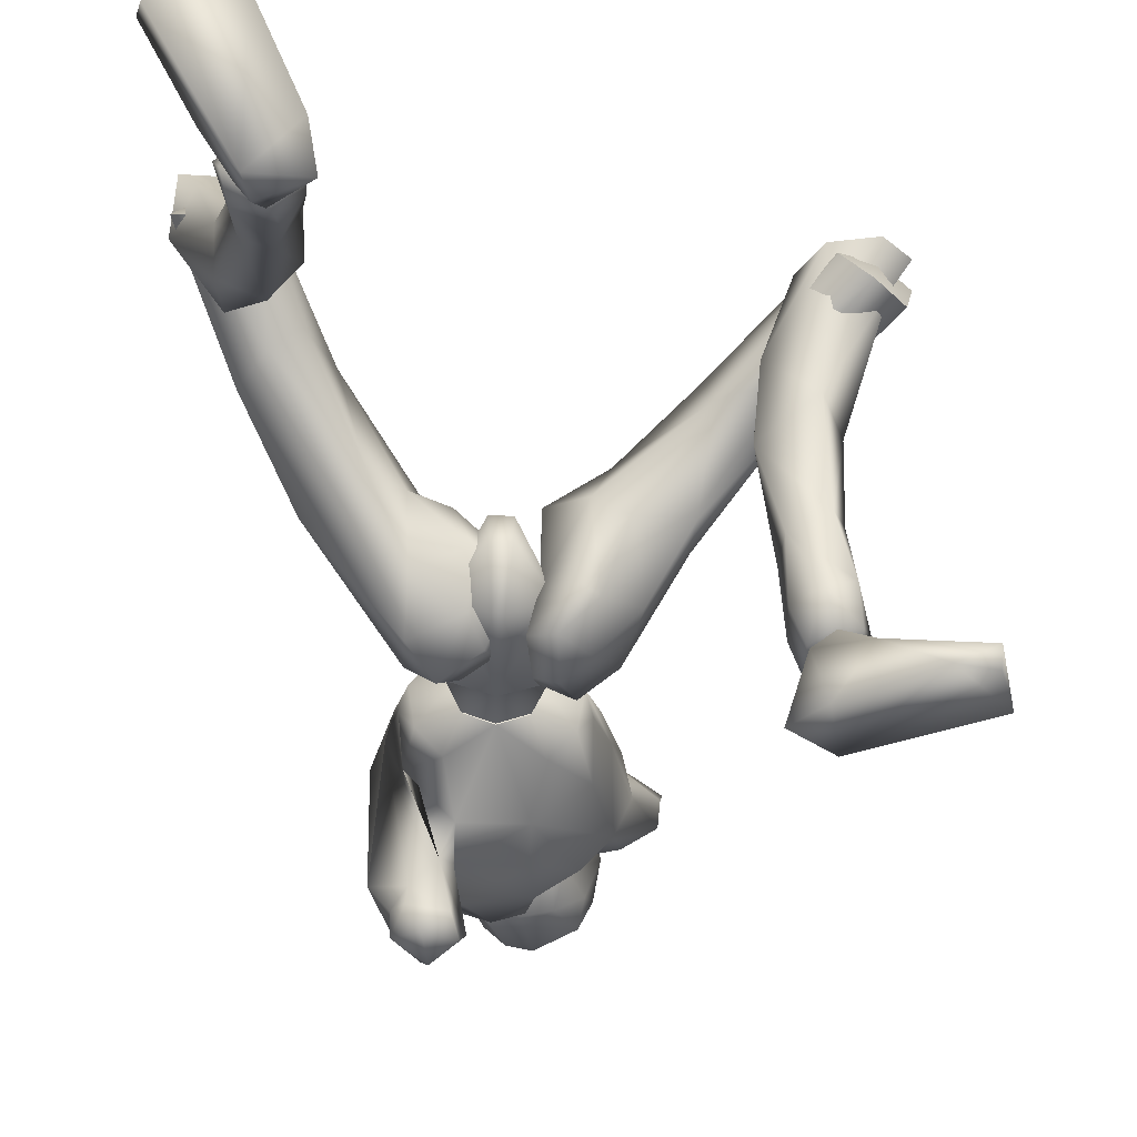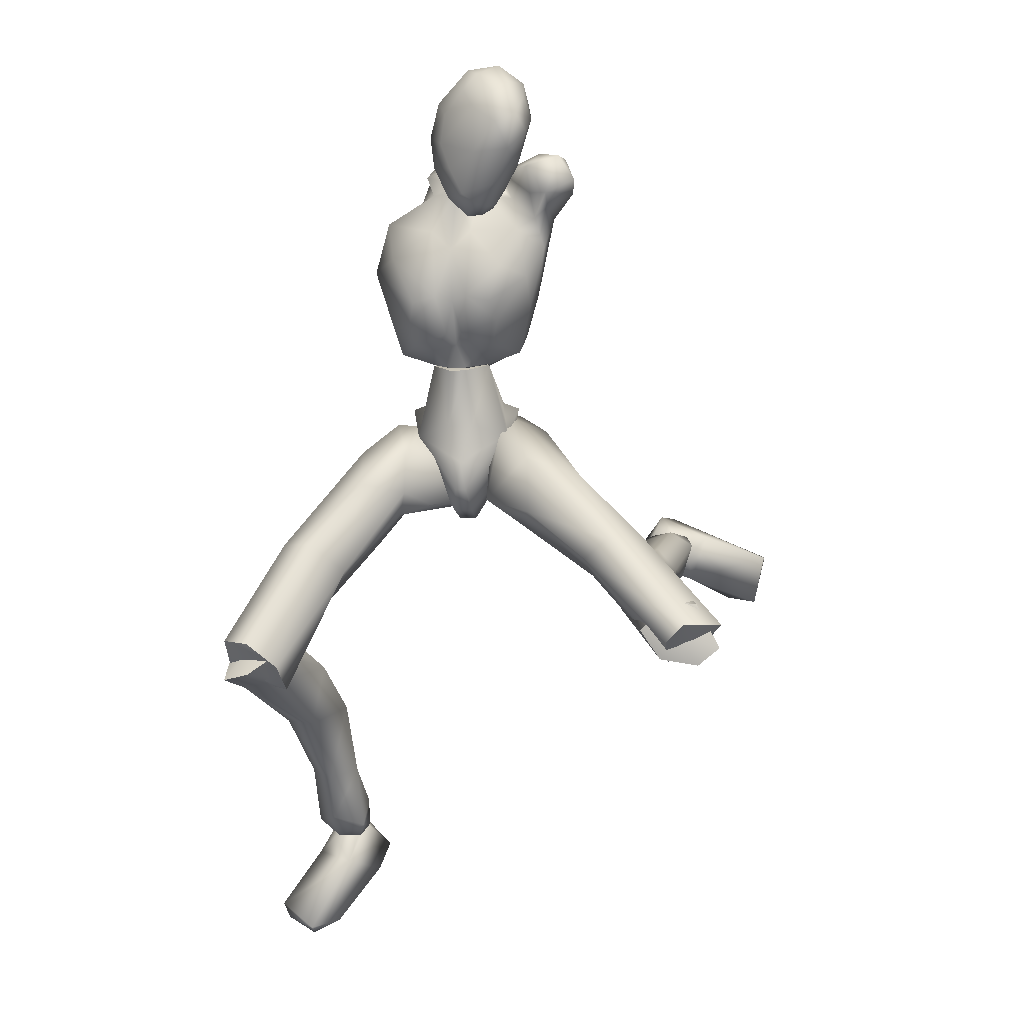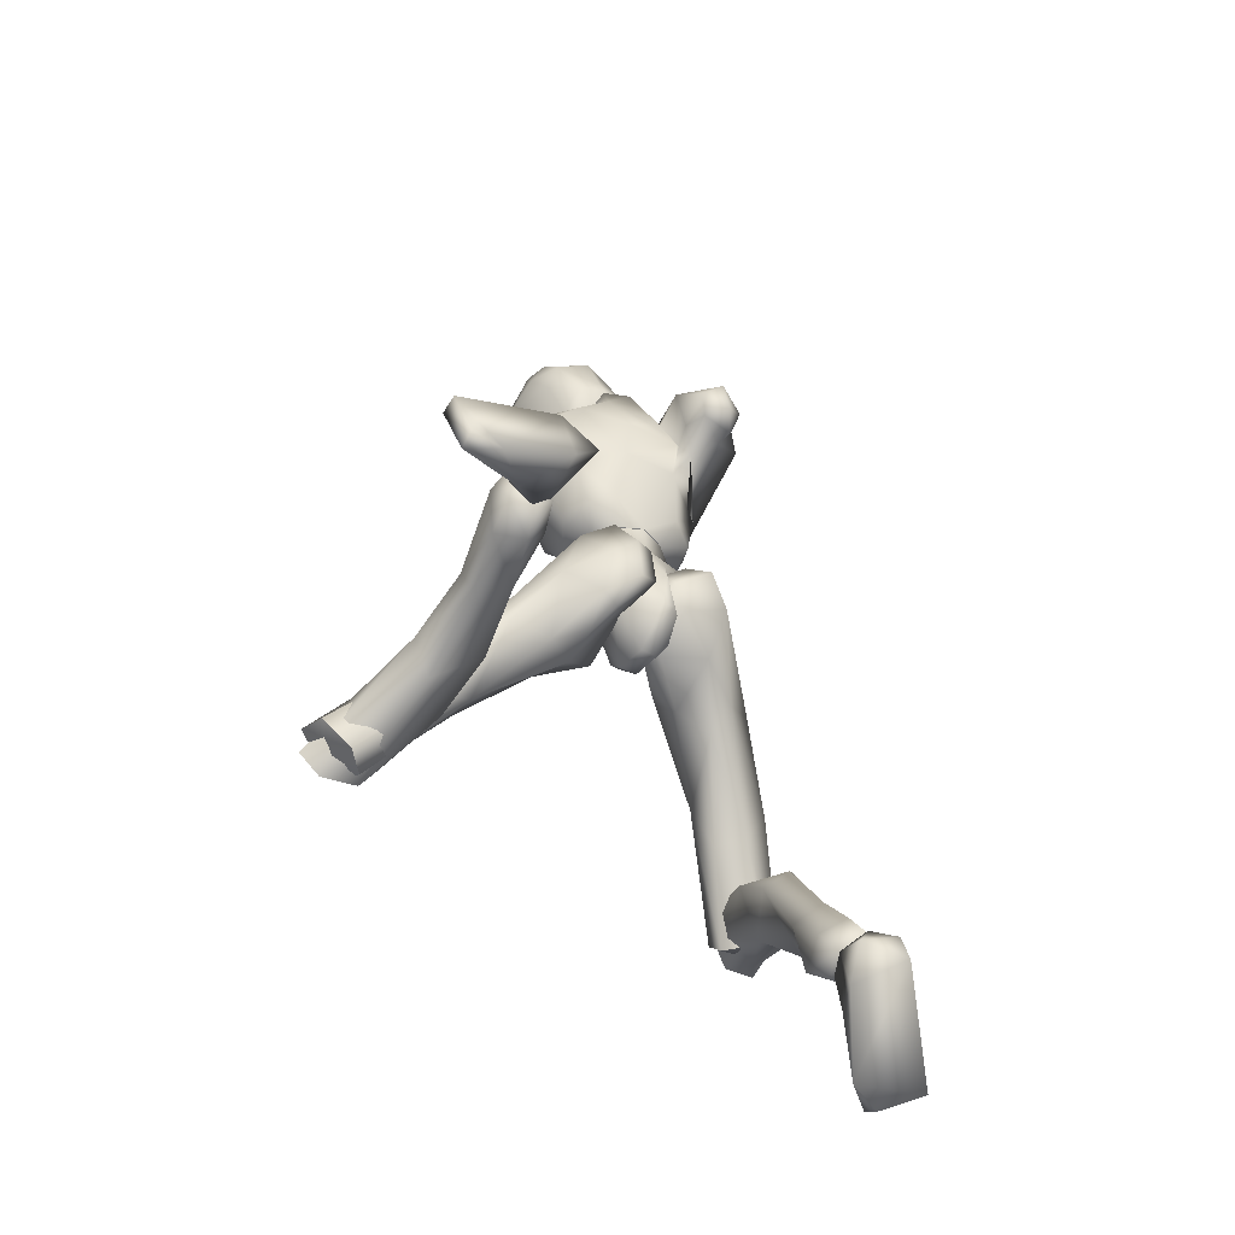
<metadata>
{"format":"obj","ext":"obj","renderer":"f3d","projection":"perspective","resolution":1024,"background":"white","views":[{"elev":-52.1,"azim":-1.9,"up":"+Z"},{"elev":-4.8,"azim":7.1,"up":"+Y"},{"elev":-43.3,"azim":147.6,"up":"+Y"}]}
</metadata>
<code>
o Melee_Husk
v 3.044 54.41 1.954
v 3.576 51.56 3.69
v 4.294 53.95 1.723
v 1.784 57.61 1.917
v 2.177 57.18 4.545
v 0.9327 52.15 5.352
v -0.06275 49.2 5.405
v -1.058 52.15 5.352
v -3.701 51.56 3.69
v -2.303 57.18 4.545
v -3.17 54.41 1.954
v -1.909 57.61 1.917
v -4.42 53.95 1.723
v -1.735 49.01 4.676
v -0.4751 47.01 5.097
v 0.3496 47.01 5.097
v 1.61 49.01 4.676
v 0.6034 56.41 6.746
v -0.7289 56.41 6.746
v 2.177 57.26 4.5
v 1.784 57.5 1.849
v 4.303 58.69 1.949
v -0.6898 59 8.761
v -1.889 57.93 7.443
v -0.06275 58.38 7.411
v -0.7289 56.65 6.749
v 0.6034 56.65 6.749
v 1.764 57.93 7.443
v 4.733 58.11 4.754
v 5.24 59.5 4.091
v 5.298 62.73 2.244
v 6.724 68.97 4.916
v 6.335 62.55 5.525
v 7.806 68.29 7.481
v 7.11 65.82 8.405
v 7.538 68.71 9.961
v 6.468 68.1 9.242
v 7.517 69.62 11.17
v 6.064 70.04 9.381
v 6.025 71.68 11.47
v 5.797 61.39 6.697
v 8.476 72.66 10.57
v 9.674 70.74 10.44
v 9.494 69.94 9.128
v 9.392 71.31 8.266
v 3.568 72.29 7.323
v 6.892 73.14 9.52
v 8.916 72.65 9.28
v 3.428 60.04 8.853
v 5.797 63.44 9.203
v 5.029 67.23 9.258
v 4.553 69.81 8.625
v 2.682 72.26 4.121
v 1.786 70.51 7.408
v 2.405 72.12 7.007
v -0.06275 71.26 8.334
v -0.06275 70.61 7.579
v -1.912 70.51 7.408
v -1.603 66.93 10.3
v -5.914 68.74 5.463
v -5.073 65.31 8.21
v -1.283 61.68 10.57
v -4.185 71.18 0.3429
v 1.477 66.93 10.3
v 1.899 74.02 3.787
v -2.807 72.26 4.121
v -1.377 70.82 -1.406
v -2.531 72.12 7.007
v -2.024 74.02 3.787
v 3.806 64.17 10.06
v 2.959 61.32 10.36
v 1.157 61.68 10.57
v -0.06275 65.45 10.39
v -0.06275 61.47 9.649
v 0.5643 59 8.761
v 2.965 58.33 7.998
v -3.367 69.75 -4.856
v -5.475 68.69 -3.94
v -3.825 70.74 -3.644
v -5.526 69.75 -2.311
v -5.56 67.9 -2.632
v -6.826 67.4 -1.344
v -6.979 64.77 5.323
v -3.085 61.32 10.36
v -3.553 60.04 8.853
v -5.686 61.12 6.122
v -1.716 68.23 -4.449
v -3.769 67.12 -5.031
v -4.722 66.46 -3.566
v -4.59 66.41 -2.232
v -6.114 62.17 4.807
v -4.858 58.11 4.754
v -3.09 58.33 7.998
v -2.303 57.26 4.5
v -2.21 66.54 -3.972
v -2.969 65.49 -0.912
v -5.365 59.5 4.091
v -4.429 58.69 1.949
v -1.909 57.5 1.849
v -5.039 61.89 2.078
v 1.948 69.08 10.35
v 3.353 70.35 11.38
v 0.8323 69.87 10.51
v 2.761 68.96 9.837
v 3.301 69.27 8.947
v 1.881 68.27 8.659
v 1.083 68.38 9.233
v -0.4058 69.79 9.388
v -0.1925 71.97 10.31
v -1.623 72.33 8.957
v -0.9354 74.03 10.15
v -1.991 74.87 8.718
v -0.5101 76.13 10.87
v -1.198 77.45 9.514
v 1.056 77.83 11.7
v 1.231 79.84 10.25
v 2.115 79.13 11.56
v 3.718 80.14 10.25
v 4.608 78.33 11.97
v 5.581 78.84 9.431
v 2.488 80.61 8.305
v -0.4545 78.79 7.507
v -1.525 76.07 7.05
v -1.737 75.12 6.474
v -0.5573 75.34 4.721
v -0.02758 76.51 5.197
v 0.8036 78.91 6.166
v 5.811 77.22 11.42
v 5.472 75.28 13.58
v 6.067 74.3 12.14
v 4.749 72.74 12.93
v 5.195 72.08 10.14
v 1.948 72.66 12.38
v 1.995 76.16 12.79
v 3.44 77.45 12.78
v 3.879 74.7 13.67
v 6.29 75.76 10.15
v 4.105 72.55 6.107
v 5.34 75.27 6.526
v 3.536 74.53 4.607
v 4.998 77.14 5.805
v 1.848 75.7 4.465
v 5.885 77.37 8.349
v 4.986 79.23 7.918
v 2.429 78.51 5.346
v 1.584 74.58 4.082
v 3.21 71.33 5.463
v 3.908 70.89 7.48
v 2.67 69.11 7.334
v 14.66 42.08 -10.7
v 16.21 42.91 -10.43
v 15.92 40.96 -10.56
v 17.41 41.64 -9.865
v 17.52 44.09 -10.01
v 14.59 44.23 -10.21
v -0.7542 45.48 3.474
v 0.6287 45.48 3.474
v -0.7025 45.04 0.7023
v 0.577 45.04 0.7023
v -0.4915 47.71 -1.785
v 0.366 47.71 -1.785
v -0.06275 50.56 -1.705
v 19 37.46 11.22
v 20.71 34.13 11.22
v 19.47 34.98 9.419
v 19.07 32.8 11.25
v 16.35 34.49 8.479
v 16.2 33.29 11.3
v 17.07 39.65 2.783
v 15.79 36.75 2.892
v 12.9 37.36 6.414
v 14.73 35.48 11.55
v 13.62 42.53 -4.19
v 12.44 39.1 1.486
v 12.79 41.14 3.017
v 16.16 39.3 -3.55
v 13.8 40.01 -4.452
v 13.86 41.52 -8.399
v 13.95 43.69 -8.441
v 15.45 39.59 -9.035
v 17.2 40.53 -7.545
v 16.9 40.9 -2.901
v 15.35 42.6 -2.932
v 15.5 41.62 3.688
v 14.27 40.85 7.406
v 16.96 37.64 12.09
v 18.01 43.25 -8.491
v 16.21 44.36 -8.07
v 14.73 42.85 8.717
v 18.07 35.81 13.52
v 20.85 35.91 11.01
v 4.711 44.72 1.058
v 6.686 44.67 2.742
v 4.523 44.41 3.914
v 5.104 46.5 -1.694
v 3.984 45.8 -1.45
v 2.974 47.88 -3.156
v 1.363 48.6 -2.445
v 1.764 51.35 -2.467
v 3.15 51.3 -2.936
v 2.08 53 -0.9881
v 4.104 53.71 -1.372
v 3.43 53.31 1.857
v 6.329 52.26 -0.4101
v 9.738 47.86 6.468
v 9.748 47.22 2.922
v 15.27 40.62 6.828
v 20.4 35.53 8.859
v 18.46 33.22 7.959
v 13.8 38.81 6.553
v 9.995 44.69 2.549
v 7.427 48.6 0.02251
v 4.82 49.88 -2.448
v 2.025 51.53 1.915
v 2.978 51.81 3.874
v 5.468 49.46 6.263
v 2.057 46.17 5.118
v 5.646 44.97 7.177
v 10.7 39.94 6.423
v 16.78 33.14 10.01
v 10.34 41.07 9.783
v 16.69 34.52 12.58
v 12.19 42.56 10.69
v -0.06275 73.55 5.952
v -0.06275 74.1 3.076
v 2.361 71.45 2.394
v -2.486 71.45 2.394
v -2.172 66.29 -0.4871
v -2.172 67.74 -1.462
v 7.232 71.28 6.359
v 5.618 70.6 5.146
v 4.834 69.26 2.393
v 1.989 66.68 -0.1612
v -2.115 66.68 -0.1612
v -2.143 64.02 0.3613
v -2.845 59.93 1.015
v -0.06275 57.68 1.154
v 2.017 64.02 0.3613
v 2.72 59.93 1.015
v -4.996 45.03 4.854
v -2.557 45.85 4.521
v -4.364 46.64 6.618
v -1.403 45.97 1.428
v -0.6475 46.31 2.486
v 0.5717 47.88 0.4087
v 0.8802 49.65 1.014
v -0.1938 51.25 -0.9839
v -0.7327 50.15 -1.791
v -1.943 52.62 -1.263
v -3.18 51.65 -2.771
v -4.912 52.81 -0.1831
v -4.841 49.48 -2.062
v -10.55 46.32 3.916
v -7.851 44.79 2.08
v -13.8 40.27 6.74
v -12.14 37.81 6.809
v -17.23 32.18 10.43
v -15.3 31.56 9.49
v -12.72 30.99 11.21
v -17.19 34.72 13.18
v -10.46 37.47 8.406
v -6.975 42.78 3.433
v -4.736 46.38 0.223
v -1.714 48.23 -1.189
v -3.515 52.54 1.586
v -5.596 52.71 2.272
v -8.162 50.18 4.388
v -4.175 49.85 7.178
v -7.56 47.28 7.885
v -8.725 40.26 8.783
v -13.08 32.68 13.22
v -11.22 42.3 10.31
v -15.26 34.47 13.97
v -13.49 42.36 9.182
v -12.88 31.78 10.56
v -13.02 33.75 12.9
v -15.1 32.13 14.15
v -15.94 31.14 11.6
v -17.08 31.71 13.57
v -17.35 33.61 10.35
v -14.3 28.45 3.743
v -11.85 28.25 5.747
v -10.88 32.73 6.147
v -12.99 35.38 10.81
v -9.869 29.53 2.115
v -11.64 31.23 1.349
v -10.81 25.43 -3.154
v -10.36 22.2 -6.128
v -9.214 21.6 -4.388
v -9.614 24.34 -1.195
v -11.46 23.67 0.5547
v -10.61 20.63 -7.266
v -9.445 19.52 -5.758
v -9.354 19.68 -2.665
v -11.7 20.31 -2.129
v -13.05 24.33 -0.1823
v -12.63 25.61 -2.045
v -14.28 30.58 2.126
v -14.04 33.95 4.248
v -16.04 35.39 10.02
v -9.951 18.65 -4.398
v -11.71 18.68 -4.136
v -13.42 20 -4.555
v -12.64 21.59 -5.796
v -12.98 19.29 -6.147
v -9.652 19.53 -5.841
v -10.82 20.64 -7.349
v -10.16 18.66 -4.48
v -12.23 19.81 -6.687
v -12.21 18.46 -4.934
v -10.88 16.49 -4.128
v -8.341 17.64 -9.568
v -8.875 15.68 -7.593
v -11.57 11.67 -3.764
v -13.56 11.18 -2.185
v -13.63 10.65 -3.347
v -16.17 11.69 -5.235
v -16.51 12.91 -4.402
v -13.8 17.14 -6.533
v -11.26 18.82 -9.833
v -11.64 17.12 -10.16
v -11.2 19.23 -5.814
v 2.041 47.91 0.901
v 2.966 48.75 0.8122
v 3.527 54.12 0.812
v 0.4878 52.76 -0.5373
v 14.73 44.41 -10.18
v 13.53 44.02 -14.47
v 14.79 42.26 -10.67
v 15.54 42.07 -14.9
v 17.83 40.53 -11.89
v 20.9 39.06 -15.39
v 23.24 38.62 -14.39
v 23.2 39.43 -15.37
v 24.17 42.54 -14.71
v 24.09 42.42 -13.2
v 19.13 44.13 -11.69
v 17.68 42.46 -10.3
v 16.49 44.32 -10.08
v 15.23 46.06 -12.77
v 16.28 45.98 -14.19
v 16.05 41.14 -10.53
v -0.6133 52.76 -0.5373
v -3.652 54.12 0.812
v -0.06275 55.59 1.032
v -0.06275 57.83 1.237
v -3.091 48.75 0.8122
v -0.06275 56.76 3.837
v -1.709 49.75 3.342
v -0.06276 57.77 4.085
v -15.44 32.2 12.25
v -15.4 34.1 12.37
v 18.98 34.17 10.91
v -0.3747 71.86 5.443
v 17.8 35.01 12.04
f 1 2 3
f 4 5 1
f 5 2 1
f 2 5 6
f 2 6 7
f 6 8 7
f 8 9 7
f 10 9 8
f 9 10 11
f 10 12 11
f 9 11 13
f 9 14 7
f 7 14 15
f 7 15 16
f 17 7 16
f 17 2 7
f 18 6 5
f 6 18 8
f 19 8 18
f 8 19 10
f 20 21 22
f 23 24 25
f 26 25 24
f 26 27 25
f 25 27 28
f 27 20 28
f 28 20 29
f 29 20 22
f 30 29 22
f 30 22 31
f 30 31 32
f 30 32 33
f 33 32 34
f 33 34 35
f 35 34 36
f 35 36 37
f 36 38 37
f 38 39 37
f 38 40 39
f 33 29 30
f 29 33 41
f 33 35 41
f 38 42 40
f 42 38 43
f 44 43 38
f 36 44 38
f 34 44 36
f 34 45 44
f 34 32 45
f 39 40 46
f 46 40 47
f 42 47 40
f 42 48 47
f 43 48 42
f 44 48 43
f 45 48 44
f 29 41 49
f 49 41 50
f 41 35 50
f 50 35 51
f 51 35 37
f 51 37 52
f 39 52 37
f 52 39 46
f 53 52 46
f 54 52 53
f 55 54 53
f 56 54 55
f 57 54 56
f 57 56 58
f 59 57 58
f 58 60 59
f 60 61 59
f 59 61 62
f 52 54 51
f 58 63 60
f 57 64 54
f 65 55 53
f 63 66 67
f 63 58 66
f 58 68 66
f 58 56 68
f 68 69 66
f 51 54 64
f 64 70 51
f 51 70 50
f 50 70 71
f 71 49 50
f 49 71 72
f 71 70 72
f 70 64 72
f 72 64 73
f 57 73 64
f 73 57 59
f 59 62 73
f 74 73 62
f 73 74 72
f 72 74 75
f 72 75 49
f 49 75 76
f 77 78 79
f 79 78 80
f 78 81 80
f 81 82 80
f 82 60 80
f 82 83 60
f 83 61 60
f 83 84 61
f 61 84 62
f 84 85 62
f 23 62 85
f 74 62 23
f 23 25 74
f 25 75 74
f 28 75 25
f 28 76 75
f 29 76 28
f 49 76 29
f 82 86 83
f 86 85 83
f 85 84 83
f 80 60 63
f 63 79 80
f 79 63 67
f 79 67 77
f 77 67 87
f 87 88 77
f 88 78 77
f 88 89 78
f 89 81 78
f 89 90 81
f 90 82 81
f 90 91 82
f 91 86 82
f 91 92 86
f 86 92 85
f 93 85 92
f 23 85 93
f 93 24 23
f 93 92 24
f 24 92 94
f 94 26 24
f 95 88 87
f 88 95 89
f 95 90 89
f 96 90 95
f 96 91 90
f 96 97 91
f 92 91 97
f 92 97 98
f 94 92 98
f 99 94 98
f 98 97 100
f 100 97 96
f 101 102 103
f 102 104 105
f 101 104 102
f 101 106 104
f 107 106 101
f 107 101 103
f 108 107 103
f 109 108 103
f 108 109 110
f 109 111 110
f 111 112 110
f 111 113 112
f 112 113 114
f 114 113 115
f 116 114 115
f 116 115 117
f 118 116 117
f 118 117 119
f 118 119 120
f 116 118 121
f 116 121 122
f 114 116 122
f 114 122 123
f 123 112 114
f 123 124 112
f 124 110 112
f 125 124 123
f 126 125 123
f 123 127 126
f 122 127 123
f 122 121 127
f 120 119 128
f 129 128 119
f 129 130 128
f 130 129 131
f 131 132 130
f 132 131 102
f 131 133 102
f 103 102 133
f 103 133 109
f 133 111 109
f 133 134 111
f 111 134 113
f 113 134 115
f 115 134 117
f 117 134 135
f 119 117 135
f 135 129 119
f 129 135 136
f 129 136 131
f 136 133 131
f 134 133 136
f 134 136 135
f 130 132 137
f 132 138 137
f 138 139 137
f 139 138 140
f 139 140 141
f 140 142 141
f 139 141 143
f 139 143 137
f 128 130 137
f 137 120 128
f 137 143 120
f 143 144 120
f 141 144 143
f 144 141 145
f 145 141 142
f 145 142 127
f 127 142 126
f 126 142 125
f 125 142 146
f 146 142 140
f 147 146 140
f 147 140 138
f 138 148 147
f 138 132 148
f 132 105 148
f 102 105 132
f 121 145 127
f 144 145 121
f 118 144 121
f 144 118 120
f 148 149 147
f 149 148 105
f 149 105 106
f 104 106 105
f 150 151 152
f 152 151 153
f 153 151 154
f 154 151 155
f 155 151 150
f 14 156 15
f 156 157 15
f 16 15 157
f 157 17 16
f 156 158 157
f 159 157 158
f 158 160 159
f 161 159 160
f 161 160 162
f 163 164 165
f 166 165 164
f 165 166 167
f 168 167 166
f 163 165 169
f 165 170 169
f 165 167 170
f 170 167 171
f 168 171 167
f 172 171 168
f 173 174 175
f 175 174 171
f 170 171 174
f 176 169 170
f 170 174 176
f 176 174 177
f 173 177 174
f 177 173 178
f 173 179 178
f 179 155 150
f 178 179 150
f 150 180 178
f 180 177 178
f 181 177 180
f 181 176 177
f 182 176 181
f 182 169 176
f 169 182 183
f 169 183 184
f 175 184 183
f 184 175 185
f 171 185 175
f 171 172 185
f 172 186 185
f 186 163 185
f 184 185 163
f 184 163 169
f 183 173 175
f 152 180 150
f 180 152 153
f 181 180 153
f 187 181 153
f 181 187 182
f 182 187 183
f 183 187 188
f 173 183 188
f 179 173 188
f 188 155 179
f 154 155 188
f 187 154 188
f 187 153 154
f 189 190 191
f 192 193 194
f 192 195 193
f 192 196 195
f 197 195 196
f 196 198 197
f 198 199 197
f 199 200 197
f 199 201 200
f 202 200 201
f 202 201 203
f 204 202 203
f 204 203 205
f 206 204 205
f 189 206 205
f 189 207 206
f 207 189 191
f 191 208 207
f 208 209 207
f 207 209 210
f 207 210 211
f 206 207 211
f 211 212 206
f 204 206 212
f 212 213 204
f 213 202 204
f 200 202 213
f 197 200 213
f 195 197 213
f 195 213 212
f 212 193 195
f 211 193 212
f 201 214 203
f 215 203 214
f 215 216 203
f 216 215 217
f 217 218 216
f 194 218 217
f 218 194 219
f 194 193 219
f 219 193 211
f 219 211 210
f 210 209 219
f 209 220 219
f 219 220 221
f 222 221 220
f 222 190 221
f 190 223 221
f 189 223 190
f 189 205 223
f 223 205 216
f 203 216 205
f 216 218 223
f 221 223 218
f 221 218 219
f 215 214 217
f 224 55 65
f 224 56 55
f 56 224 68
f 68 224 69
f 69 224 225
f 224 65 225
f 53 46 226
f 65 53 226
f 226 225 65
f 227 225 226
f 225 227 69
f 66 69 227
f 67 66 227
f 67 227 228
f 229 67 228
f 228 96 229
f 229 96 95
f 87 229 95
f 87 67 229
f 230 48 45
f 48 230 47
f 231 47 230
f 46 47 231
f 46 231 232
f 46 232 226
f 226 232 233
f 226 233 227
f 234 227 233
f 228 227 234
f 235 228 234
f 96 228 235
f 100 96 235
f 100 235 236
f 236 98 100
f 236 99 98
f 237 99 236
f 237 236 235
f 238 237 235
f 235 234 238
f 233 238 234
f 232 238 233
f 232 32 238
f 32 232 231
f 32 231 230
f 32 230 45
f 32 31 238
f 238 31 239
f 22 239 31
f 21 239 22
f 21 237 239
f 239 237 238
f 240 241 242
f 243 241 240
f 244 241 243
f 243 245 244
f 246 244 245
f 247 246 245
f 248 247 245
f 247 248 249
f 250 249 248
f 249 250 251
f 250 252 251
f 251 252 253
f 252 254 253
f 254 255 253
f 255 254 256
f 255 256 257
f 258 257 256
f 259 258 256
f 260 255 257
f 259 256 261
f 261 256 262
f 256 254 262
f 263 262 254
f 254 252 263
f 264 263 252
f 250 264 252
f 250 248 264
f 248 245 264
f 245 243 264
f 264 243 263
f 240 263 243
f 240 262 263
f 265 249 251
f 251 266 265
f 267 266 251
f 266 267 268
f 269 268 267
f 269 242 268
f 242 269 270
f 240 242 270
f 240 270 262
f 262 270 261
f 259 261 270
f 271 259 270
f 270 272 271
f 273 271 272
f 260 273 272
f 274 260 272
f 274 255 260
f 253 255 274
f 253 274 267
f 267 251 253
f 269 272 270
f 274 272 269
f 269 267 274
f 265 266 268
f 275 276 277
f 277 278 275
f 278 277 279
f 279 280 278
f 278 280 281
f 282 278 281
f 275 278 282
f 275 282 283
f 283 276 275
f 283 284 276
f 283 282 285
f 285 286 283
f 285 287 286
f 288 287 289
f 287 290 289
f 290 287 285
f 285 291 290
f 285 282 291
f 281 291 282
f 292 288 293
f 288 289 293
f 294 293 289
f 290 294 289
f 290 295 294
f 291 295 290
f 291 296 295
f 281 296 291
f 296 281 297
f 297 281 298
f 298 286 297
f 286 298 299
f 299 283 286
f 284 283 299
f 300 284 299
f 280 300 299
f 299 298 280
f 280 298 281
f 287 297 286
f 294 301 293
f 301 294 302
f 294 295 302
f 295 303 302
f 303 295 296
f 303 296 297
f 303 297 304
f 297 287 304
f 287 288 304
f 292 304 288
f 292 305 304
f 305 303 304
f 302 303 305
f 306 307 308
f 307 309 308
f 309 310 308
f 311 308 310
f 311 306 308
f 312 307 306
f 312 306 313
f 311 313 306
f 314 313 311
f 315 314 311
f 314 315 316
f 317 316 315
f 318 317 315
f 318 315 311
f 319 318 311
f 311 310 319
f 309 319 310
f 319 309 320
f 309 307 320
f 312 320 307
f 321 320 312
f 319 320 321
f 318 319 321
f 317 318 321
f 322 305 292
f 322 302 305
f 322 301 302
f 322 293 301
f 322 292 293
f 323 217 214
f 323 194 217
f 323 192 194
f 323 196 192
f 323 198 196
f 323 199 198
f 323 201 199
f 323 214 201
f 324 17 157
f 324 2 17
f 324 3 2
f 324 325 3
f 324 326 325
f 324 162 326
f 324 161 162
f 324 159 161
f 324 157 159
f 327 328 329
f 329 328 330
f 330 331 329
f 330 332 331
f 332 333 331
f 333 332 334
f 334 335 333
f 335 336 333
f 333 336 331
f 336 337 331
f 338 331 337
f 337 339 338
f 339 337 340
f 327 339 340
f 340 328 327
f 340 341 328
f 340 337 341
f 337 336 341
f 336 335 341
f 329 331 342
f 342 331 338
f 338 339 342
f 339 327 342
f 327 329 342
f 326 162 343
f 344 345 343
f 326 343 345
f 345 325 326
f 13 11 344
f 345 344 11
f 11 12 345
f 345 12 346
f 345 346 4
f 4 1 345
f 325 345 1
f 1 3 325
f 343 347 344
f 344 347 13
f 13 347 9
f 9 347 14
f 14 347 156
f 156 347 158
f 158 347 160
f 160 347 162
f 162 347 343
f 27 348 20
f 20 348 21
f 21 348 237
f 237 348 99
f 99 348 94
f 94 348 26
f 26 348 27
f 249 349 247
f 247 349 246
f 246 349 244
f 244 349 241
f 241 349 242
f 242 349 268
f 268 349 265
f 265 349 249
f 328 341 330
f 332 330 341
f 335 332 341
f 335 334 332
f 4 350 5
f 5 350 18
f 18 350 19
f 19 350 10
f 10 350 12
f 12 350 346
f 346 350 4
f 316 317 314
f 314 317 321
f 313 314 321
f 321 312 313
f 258 351 257
f 257 351 260
f 260 351 273
f 273 351 271
f 271 351 259
f 259 351 258
f 300 352 284
f 284 352 276
f 276 352 277
f 277 352 279
f 279 352 280
f 280 352 300
f 191 353 208
f 208 353 209
f 209 353 220
f 220 353 222
f 222 353 190
f 190 353 191
f 108 110 354
f 124 354 110
f 125 354 124
f 125 146 354
f 354 146 147
f 147 149 354
f 149 106 354
f 354 106 107
f 108 354 107
f 172 355 186
f 186 355 163
f 163 355 164
f 164 355 166
f 166 355 168
f 168 355 172

</code>
